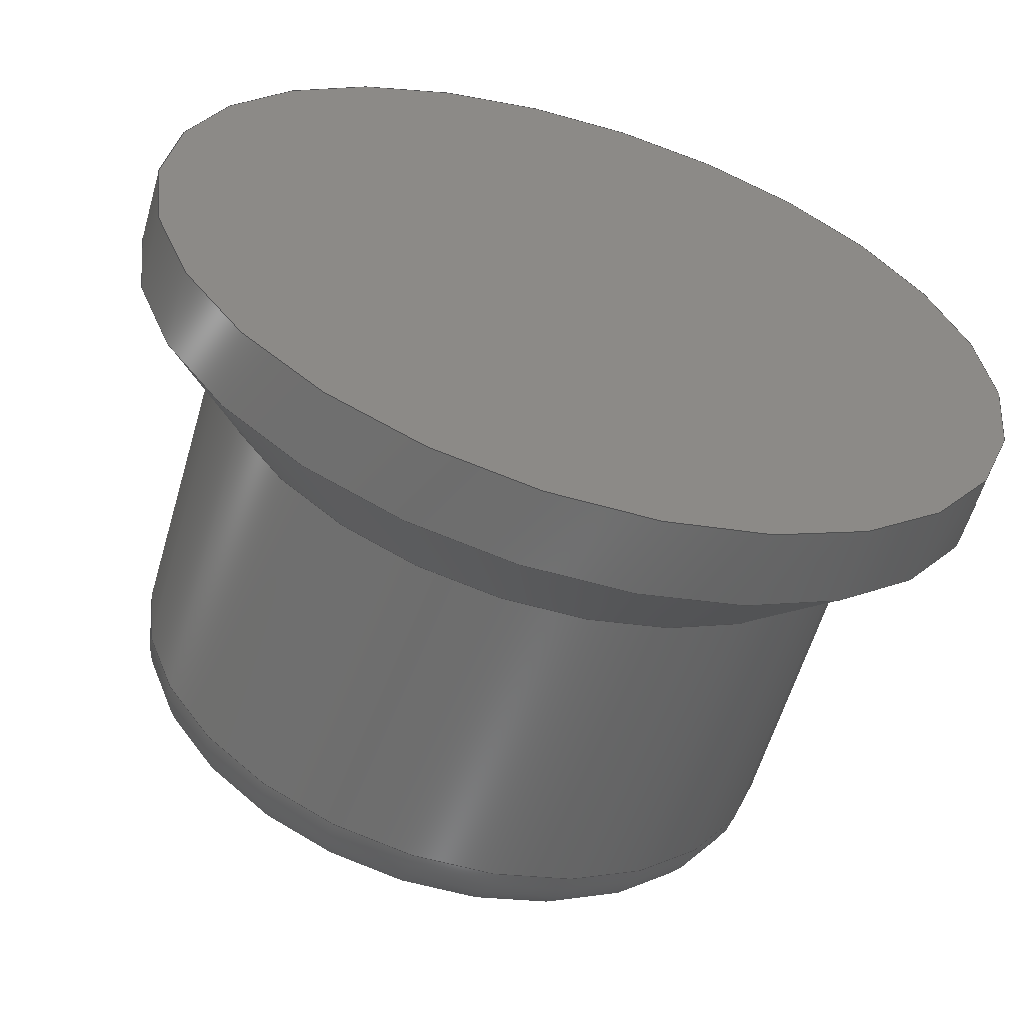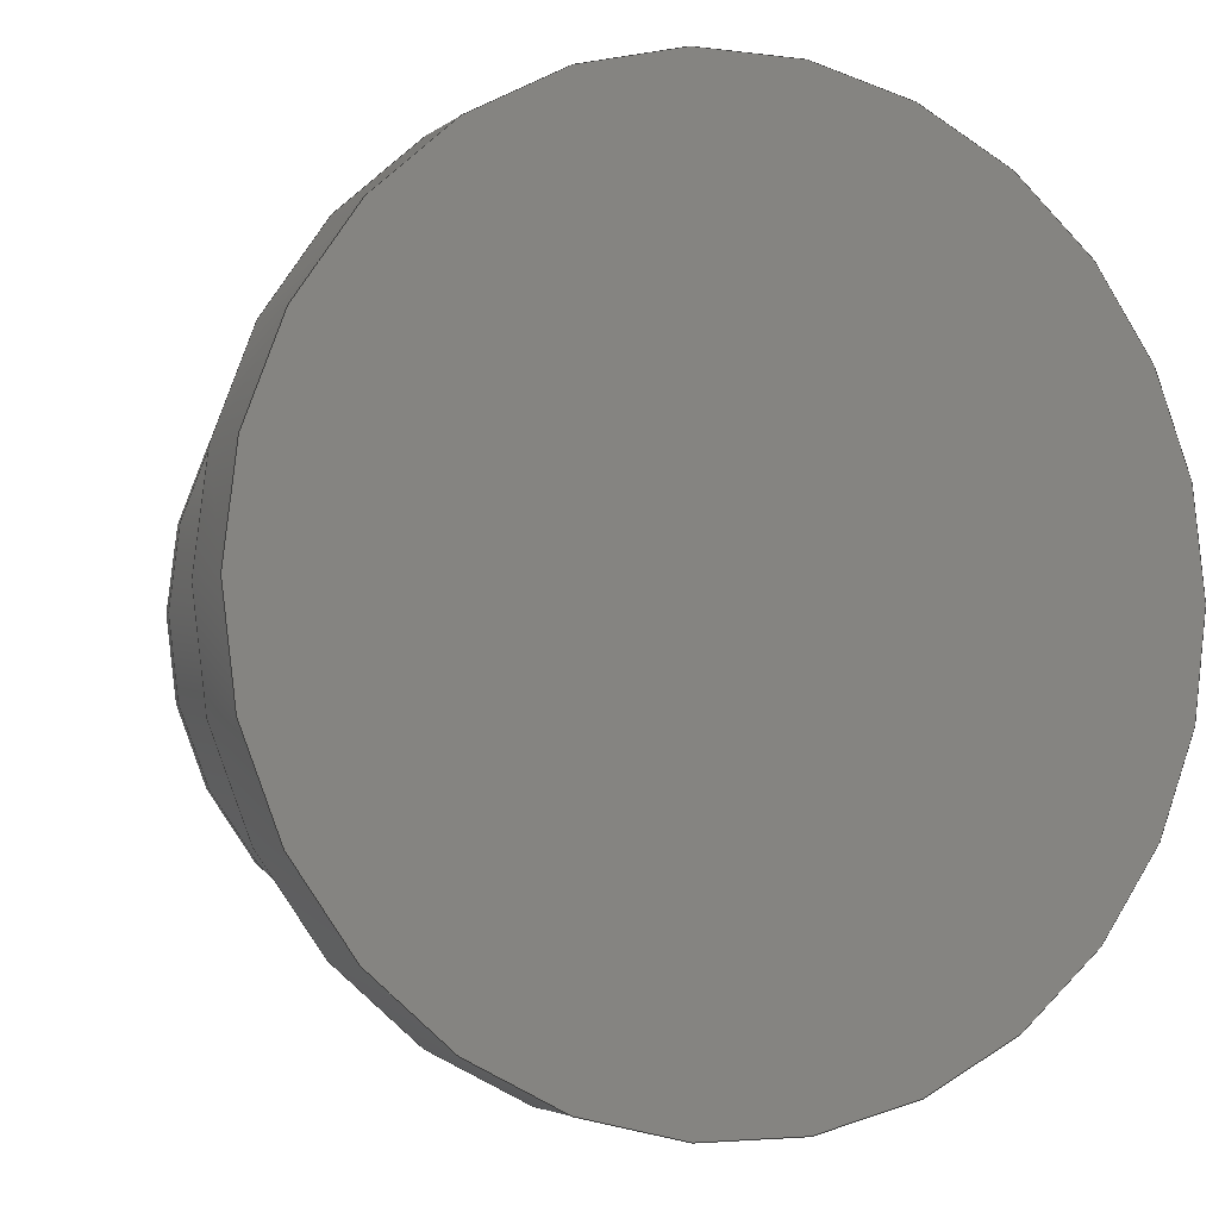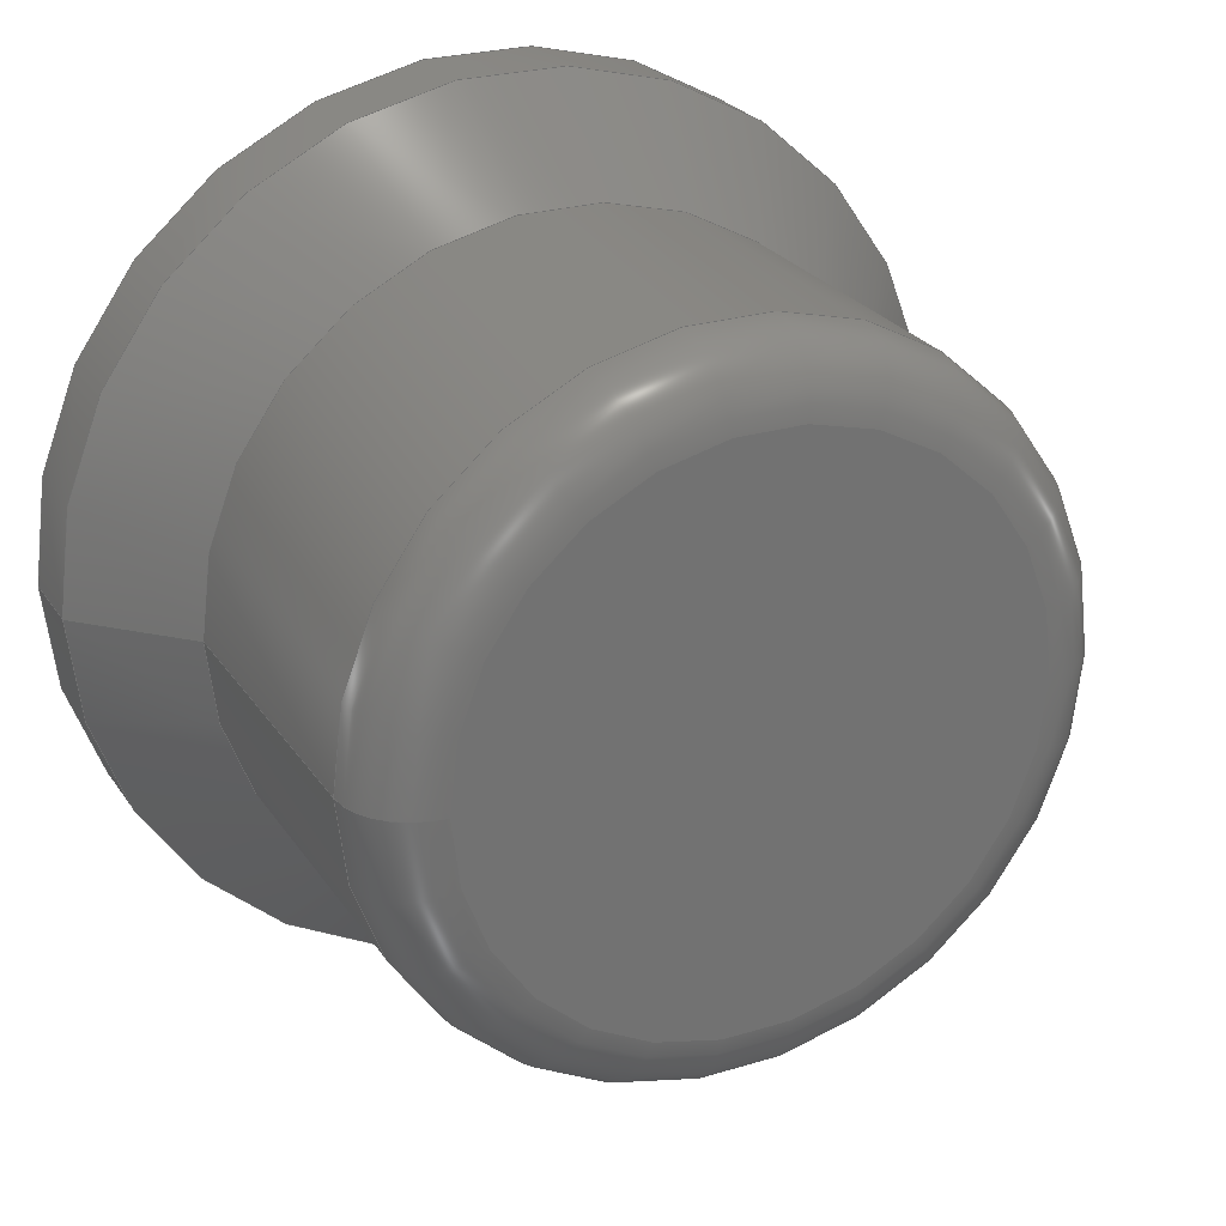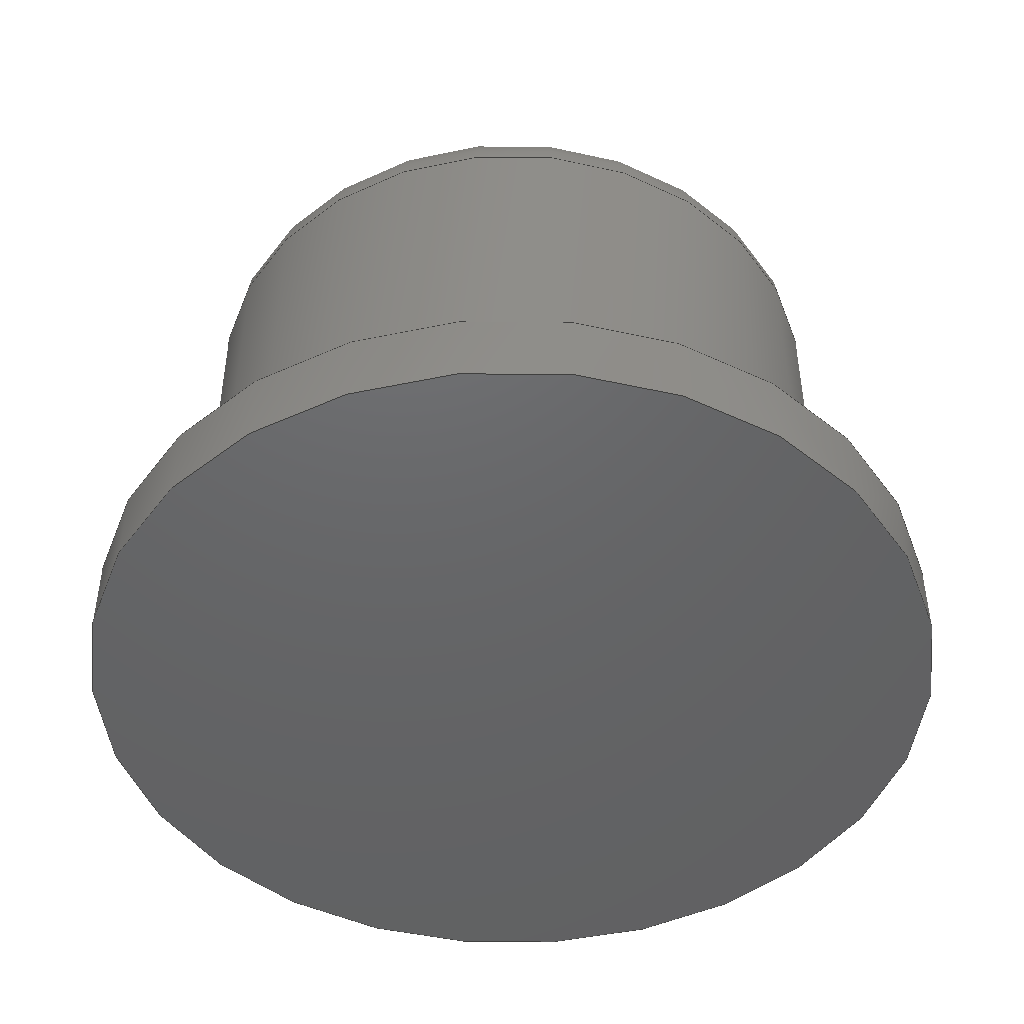
<metadata>
{"format":"step","ext":"step","renderer":"f3d","projection":"perspective","resolution":1024,"background":"white","views":[{"elev":-59.3,"azim":163.7,"up":"+Y"},{"elev":-3.5,"azim":155.8,"up":"+Y"},{"elev":25.4,"azim":-26.0,"up":"+Y"},{"elev":-46.5,"azim":82.7,"up":"+Z"}]}
</metadata>
<code>
ISO-10303-21;
DATA;
#1=MECHANICAL_DESIGN_GEOMETRIC_PRESENTATION_REPRESENTATION('',(#8),#167);
#2=ITEM_DEFINED_TRANSFORMATION($,$,#92,#105);
#3=(
REPRESENTATION_RELATIONSHIP($,$,#178,#177)
REPRESENTATION_RELATIONSHIP_WITH_TRANSFORMATION(#2)
SHAPE_REPRESENTATION_RELATIONSHIP()
);
#4=CONTEXT_DEPENDENT_SHAPE_REPRESENTATION(#3,#176);
#5=NEXT_ASSEMBLY_USAGE_OCCURRENCE('buttons:1','buttons:1','buttons:1',
#180,#181,'buttons:1');
#6=SHAPE_REPRESENTATION_RELATIONSHIP('SRR','None',#178,#7);
#7=ADVANCED_BREP_SHAPE_REPRESENTATION('',(#9),#166);
#8=STYLED_ITEM('',(#195),#9);
#9=MANIFOLD_SOLID_BREP('Body1',#78);
#10=CONICAL_SURFACE('',#102,5.675,0.7854);
#11=LINE('',#152,#14);
#12=LINE('',#157,#15);
#13=LINE('',#160,#16);
#14=VECTOR('',#124,4.975);
#15=VECTOR('',#131,5.675);
#16=VECTOR('',#136,6.375);
#17=CYLINDRICAL_SURFACE('',#99,4.975);
#18=CYLINDRICAL_SURFACE('',#104,6.375);
#19=TOROIDAL_SURFACE('',#95,3.975,1);
#20=FACE_OUTER_BOUND('',#26,.T.);
#21=FACE_OUTER_BOUND('',#27,.T.);
#22=FACE_OUTER_BOUND('',#28,.T.);
#23=FACE_OUTER_BOUND('',#29,.T.);
#24=FACE_OUTER_BOUND('',#30,.T.);
#25=FACE_OUTER_BOUND('',#31,.T.);
#26=EDGE_LOOP('',(#52));
#27=EDGE_LOOP('',(#53,#54,#55,#56));
#28=EDGE_LOOP('',(#57,#58,#59,#60));
#29=EDGE_LOOP('',(#61));
#30=EDGE_LOOP('',(#62,#63,#64,#65));
#31=EDGE_LOOP('',(#66,#67,#68,#69));
#32=CIRCLE('',#94,6.375);
#33=CIRCLE('',#96,3.975);
#34=CIRCLE('',#97,1);
#35=CIRCLE('',#98,4.975);
#36=CIRCLE('',#100,4.975);
#37=CIRCLE('',#103,6.375);
#38=VERTEX_POINT('',#142);
#39=VERTEX_POINT('',#145);
#40=VERTEX_POINT('',#147);
#41=VERTEX_POINT('',#151);
#42=VERTEX_POINT('',#156);
#43=EDGE_CURVE('',#38,#38,#32,.T.);
#44=EDGE_CURVE('',#39,#39,#33,.T.);
#45=EDGE_CURVE('',#39,#40,#34,.T.);
#46=EDGE_CURVE('',#40,#40,#35,.T.);
#47=EDGE_CURVE('',#40,#41,#11,.T.);
#48=EDGE_CURVE('',#41,#41,#36,.T.);
#49=EDGE_CURVE('',#41,#42,#12,.T.);
#50=EDGE_CURVE('',#42,#42,#37,.T.);
#51=EDGE_CURVE('',#42,#38,#13,.T.);
#52=ORIENTED_EDGE('',*,*,#43,.F.);
#53=ORIENTED_EDGE('',*,*,#44,.T.);
#54=ORIENTED_EDGE('',*,*,#45,.T.);
#55=ORIENTED_EDGE('',*,*,#46,.T.);
#56=ORIENTED_EDGE('',*,*,#45,.F.);
#57=ORIENTED_EDGE('',*,*,#46,.F.);
#58=ORIENTED_EDGE('',*,*,#47,.T.);
#59=ORIENTED_EDGE('',*,*,#48,.F.);
#60=ORIENTED_EDGE('',*,*,#47,.F.);
#61=ORIENTED_EDGE('',*,*,#44,.F.);
#62=ORIENTED_EDGE('',*,*,#48,.T.);
#63=ORIENTED_EDGE('',*,*,#49,.T.);
#64=ORIENTED_EDGE('',*,*,#50,.T.);
#65=ORIENTED_EDGE('',*,*,#49,.F.);
#66=ORIENTED_EDGE('',*,*,#50,.F.);
#67=ORIENTED_EDGE('',*,*,#51,.T.);
#68=ORIENTED_EDGE('',*,*,#43,.T.);
#69=ORIENTED_EDGE('',*,*,#51,.F.);
#70=PLANE('',#93);
#71=PLANE('',#101);
#72=ADVANCED_FACE('',(#20),#70,.T.);
#73=ADVANCED_FACE('',(#21),#19,.T.);
#74=ADVANCED_FACE('',(#22),#17,.T.);
#75=ADVANCED_FACE('',(#23),#71,.F.);
#76=ADVANCED_FACE('',(#24),#10,.T.);
#77=ADVANCED_FACE('',(#25),#18,.T.);
#78=CLOSED_SHELL('',(#72,#73,#74,#75,#76,#77));
#79=DERIVED_UNIT_ELEMENT(#81,1);
#80=DERIVED_UNIT_ELEMENT(#169,-3);
#81=(
MASS_UNIT()
NAMED_UNIT(*)
SI_UNIT(.KILO.,.GRAM.)
);
#82=DERIVED_UNIT((#79,#80));
#83=MEASURE_REPRESENTATION_ITEM('density measure',
POSITIVE_RATIO_MEASURE(1060),#82);
#84=PROPERTY_DEFINITION_REPRESENTATION(#89,#86);
#85=PROPERTY_DEFINITION_REPRESENTATION(#90,#87);
#86=REPRESENTATION('material name',(#88),#166);
#87=REPRESENTATION('density',(#83),#166);
#88=DESCRIPTIVE_REPRESENTATION_ITEM('ABS Plastic','ABS Plastic');
#89=PROPERTY_DEFINITION('material property','material name',#181);
#90=PROPERTY_DEFINITION('material property','density of part',#181);
#91=AXIS2_PLACEMENT_3D('',#139,#106,#107);
#92=AXIS2_PLACEMENT_3D('',#140,#108,#109);
#93=AXIS2_PLACEMENT_3D('',#141,#110,#111);
#94=AXIS2_PLACEMENT_3D('',#143,#112,#113);
#95=AXIS2_PLACEMENT_3D('',#144,#114,#115);
#96=AXIS2_PLACEMENT_3D('',#146,#116,#117);
#97=AXIS2_PLACEMENT_3D('',#148,#118,#119);
#98=AXIS2_PLACEMENT_3D('',#149,#120,#121);
#99=AXIS2_PLACEMENT_3D('',#150,#122,#123);
#100=AXIS2_PLACEMENT_3D('',#153,#125,#126);
#101=AXIS2_PLACEMENT_3D('',#154,#127,#128);
#102=AXIS2_PLACEMENT_3D('',#155,#129,#130);
#103=AXIS2_PLACEMENT_3D('',#158,#132,#133);
#104=AXIS2_PLACEMENT_3D('',#159,#134,#135);
#105=AXIS2_PLACEMENT_3D('',#161,#137,#138);
#106=DIRECTION('axis',(0,0,1));
#107=DIRECTION('refdir',(1,0,0));
#108=DIRECTION('axis',(0,0,1));
#109=DIRECTION('refdir',(1,0,0));
#110=DIRECTION('center_axis',(0,0,-1));
#111=DIRECTION('ref_axis',(1,0,0));
#112=DIRECTION('center_axis',(0,0,1));
#113=DIRECTION('ref_axis',(1,0,0));
#114=DIRECTION('center_axis',(0,0,1));
#115=DIRECTION('ref_axis',(1,0,0));
#116=DIRECTION('center_axis',(0,0,-1));
#117=DIRECTION('ref_axis',(1,0,0));
#118=DIRECTION('center_axis',(2.232e-16,-1,0));
#119=DIRECTION('ref_axis',(-1,-2.232e-16,0));
#120=DIRECTION('center_axis',(0,0,1));
#121=DIRECTION('ref_axis',(1,0,0));
#122=DIRECTION('center_axis',(0,0,1));
#123=DIRECTION('ref_axis',(1,0,0));
#124=DIRECTION('',(0,0,-1));
#125=DIRECTION('center_axis',(0,0,-1));
#126=DIRECTION('ref_axis',(1,0,0));
#127=DIRECTION('center_axis',(0,0,-1));
#128=DIRECTION('ref_axis',(1,0,0));
#129=DIRECTION('center_axis',(0,0,-1));
#130=DIRECTION('ref_axis',(1,0,0));
#131=DIRECTION('',(-0.7071,-8.66e-17,-0.7071));
#132=DIRECTION('center_axis',(0,0,1));
#133=DIRECTION('ref_axis',(1,0,0));
#134=DIRECTION('center_axis',(0,0,1));
#135=DIRECTION('ref_axis',(1,0,0));
#136=DIRECTION('',(0,0,-1));
#137=DIRECTION('',(0,0,1));
#138=DIRECTION('',(1,-2.449e-16,0));
#139=CARTESIAN_POINT('',(0,0,0));
#140=CARTESIAN_POINT('',(0,0,0));
#141=CARTESIAN_POINT('Origin',(84,7,4.254));
#142=CARTESIAN_POINT('',(77.62,7,4.254));
#143=CARTESIAN_POINT('Origin',(84,7,4.254));
#144=CARTESIAN_POINT('Origin',(84,7,11.25));
#145=CARTESIAN_POINT('',(80.03,7,12.25));
#146=CARTESIAN_POINT('Origin',(84,7,12.25));
#147=CARTESIAN_POINT('',(79.03,7,11.25));
#148=CARTESIAN_POINT('Origin',(80.03,7,11.25));
#149=CARTESIAN_POINT('Origin',(84,7,11.25));
#150=CARTESIAN_POINT('Origin',(84,7,3.254));
#151=CARTESIAN_POINT('',(79.03,7,6.754));
#152=CARTESIAN_POINT('',(79.03,7,3.254));
#153=CARTESIAN_POINT('Origin',(84,7,6.754));
#154=CARTESIAN_POINT('Origin',(84,7,12.25));
#155=CARTESIAN_POINT('Origin',(84,7,6.054));
#156=CARTESIAN_POINT('',(77.62,7,5.354));
#157=CARTESIAN_POINT('',(78.33,7,6.054));
#158=CARTESIAN_POINT('Origin',(84,7,5.354));
#159=CARTESIAN_POINT('Origin',(84,7,3.254));
#160=CARTESIAN_POINT('',(77.62,7,3.254));
#161=CARTESIAN_POINT('',(0,2.109e-14,1.403));
#162=UNCERTAINTY_MEASURE_WITH_UNIT(LENGTH_MEASURE(0.01),#168,
'DISTANCE_ACCURACY_VALUE',
'Maximum model space distance between geometric entities at asserted c
onnectivities');
#163=UNCERTAINTY_MEASURE_WITH_UNIT(LENGTH_MEASURE(0.01),#168,
'DISTANCE_ACCURACY_VALUE',
'Maximum model space distance between geometric entities at asserted c
onnectivities');
#164=UNCERTAINTY_MEASURE_WITH_UNIT(LENGTH_MEASURE(0.01),#168,
'DISTANCE_ACCURACY_VALUE',
'Maximum model space distance between geometric entities at asserted c
onnectivities');
#165=(
GEOMETRIC_REPRESENTATION_CONTEXT(3)
GLOBAL_UNCERTAINTY_ASSIGNED_CONTEXT((#162))
GLOBAL_UNIT_ASSIGNED_CONTEXT((#168,#170,#171))
REPRESENTATION_CONTEXT('','3D')
);
#166=(
GEOMETRIC_REPRESENTATION_CONTEXT(3)
GLOBAL_UNCERTAINTY_ASSIGNED_CONTEXT((#163))
GLOBAL_UNIT_ASSIGNED_CONTEXT((#168,#170,#171))
REPRESENTATION_CONTEXT('','3D')
);
#167=(
GEOMETRIC_REPRESENTATION_CONTEXT(3)
GLOBAL_UNCERTAINTY_ASSIGNED_CONTEXT((#164))
GLOBAL_UNIT_ASSIGNED_CONTEXT((#168,#170,#171))
REPRESENTATION_CONTEXT('','3D')
);
#168=(
LENGTH_UNIT()
NAMED_UNIT(*)
SI_UNIT(.MILLI.,.METRE.)
);
#169=(
LENGTH_UNIT()
NAMED_UNIT(*)
SI_UNIT($,.METRE.)
);
#170=(
NAMED_UNIT(*)
PLANE_ANGLE_UNIT()
SI_UNIT($,.RADIAN.)
);
#171=(
NAMED_UNIT(*)
SI_UNIT($,.STERADIAN.)
SOLID_ANGLE_UNIT()
);
#172=SHAPE_DEFINITION_REPRESENTATION(#174,#177);
#173=SHAPE_DEFINITION_REPRESENTATION(#175,#178);
#174=PRODUCT_DEFINITION_SHAPE('',$,#180);
#175=PRODUCT_DEFINITION_SHAPE('',$,#181);
#176=PRODUCT_DEFINITION_SHAPE($,$,#5);
#177=SHAPE_REPRESENTATION('',(#91,#105),#165);
#178=SHAPE_REPRESENTATION('',(#92),#166);
#179=PRODUCT_DEFINITION_CONTEXT('part definition',#187,'design');
#180=PRODUCT_DEFINITION('DuckyPad Pro Case','DuckyPad Pro Case v33',#182,
#179);
#181=PRODUCT_DEFINITION('buttons','buttons',#183,#179);
#182=PRODUCT_DEFINITION_FORMATION('',$,#189);
#183=PRODUCT_DEFINITION_FORMATION('',$,#190);
#184=PRODUCT_RELATED_PRODUCT_CATEGORY('DuckyPad Pro Case v33',
'DuckyPad Pro Case v33',(#189));
#185=PRODUCT_RELATED_PRODUCT_CATEGORY('buttons','buttons',(#190));
#186=APPLICATION_PROTOCOL_DEFINITION('international standard',
'ap242_managed_model_based_3d_engineering',2011,#187);
#187=APPLICATION_CONTEXT('Managed model based 3d engineering');
#188=PRODUCT_CONTEXT('part definition',#187,'mechanical');
#189=PRODUCT('DuckyPad Pro Case','DuckyPad Pro Case v33',$,(#188));
#190=PRODUCT('buttons','buttons',$,(#188));
#191=PRESENTATION_STYLE_ASSIGNMENT((#202));
#192=PRESENTATION_STYLE_ASSIGNMENT((#203));
#193=PRESENTATION_STYLE_ASSIGNMENT((#204));
#194=PRESENTATION_STYLE_ASSIGNMENT((#205));
#195=PRESENTATION_STYLE_ASSIGNMENT((#206));
#196=PRESENTATION_STYLE_ASSIGNMENT((#207));
#197=PRESENTATION_STYLE_ASSIGNMENT((#208));
#198=PRESENTATION_STYLE_ASSIGNMENT((#209));
#199=PRESENTATION_STYLE_ASSIGNMENT((#210));
#200=PRESENTATION_STYLE_ASSIGNMENT((#211));
#201=PRESENTATION_STYLE_ASSIGNMENT((#212));
#202=SURFACE_STYLE_USAGE(.BOTH.,#213);
#203=SURFACE_STYLE_USAGE(.BOTH.,#214);
#204=SURFACE_STYLE_USAGE(.BOTH.,#215);
#205=SURFACE_STYLE_USAGE(.BOTH.,#216);
#206=SURFACE_STYLE_USAGE(.BOTH.,#217);
#207=SURFACE_STYLE_USAGE(.BOTH.,#218);
#208=SURFACE_STYLE_USAGE(.BOTH.,#219);
#209=SURFACE_STYLE_USAGE(.BOTH.,#220);
#210=SURFACE_STYLE_USAGE(.BOTH.,#221);
#211=SURFACE_STYLE_USAGE(.BOTH.,#222);
#212=SURFACE_STYLE_USAGE(.BOTH.,#223);
#213=SURFACE_SIDE_STYLE('',(#224));
#214=SURFACE_SIDE_STYLE('',(#225));
#215=SURFACE_SIDE_STYLE('',(#226));
#216=SURFACE_SIDE_STYLE('',(#227));
#217=SURFACE_SIDE_STYLE('',(#228));
#218=SURFACE_SIDE_STYLE('',(#229));
#219=SURFACE_SIDE_STYLE('',(#230));
#220=SURFACE_SIDE_STYLE('',(#231));
#221=SURFACE_SIDE_STYLE('',(#232));
#222=SURFACE_SIDE_STYLE('',(#233));
#223=SURFACE_SIDE_STYLE('',(#234));
#224=SURFACE_STYLE_FILL_AREA(#235);
#225=SURFACE_STYLE_FILL_AREA(#236);
#226=SURFACE_STYLE_FILL_AREA(#237);
#227=SURFACE_STYLE_FILL_AREA(#238);
#228=SURFACE_STYLE_FILL_AREA(#239);
#229=SURFACE_STYLE_FILL_AREA(#240);
#230=SURFACE_STYLE_FILL_AREA(#241);
#231=SURFACE_STYLE_FILL_AREA(#242);
#232=SURFACE_STYLE_FILL_AREA(#243);
#233=SURFACE_STYLE_FILL_AREA(#244);
#234=SURFACE_STYLE_FILL_AREA(#245);
#235=FILL_AREA_STYLE('Opaque(255,191,0)',(#246));
#236=FILL_AREA_STYLE('Steel - Satin',(#247));
#237=FILL_AREA_STYLE('Glass - Heavy Color',(#248));
#238=FILL_AREA_STYLE('Coating - Black Oxide',(#249));
#239=FILL_AREA_STYLE('Aluminum - Satin',(#250));
#240=FILL_AREA_STYLE('Acrylic (Clear)',(#251));
#241=FILL_AREA_STYLE('Aluminum - Anodized Rough (Red)',(#252));
#242=FILL_AREA_STYLE('Copper - Raw',(#253));
#243=FILL_AREA_STYLE('Aluminum - Polished',(#254));
#244=FILL_AREA_STYLE('Plastic - Translucent Glossy (Gray)',(#255));
#245=FILL_AREA_STYLE('ABS (White)',(#256));
#246=FILL_AREA_STYLE_COLOUR('Opaque(255,191,0)',#257);
#247=FILL_AREA_STYLE_COLOUR('Steel - Satin',#258);
#248=FILL_AREA_STYLE_COLOUR('Glass - Heavy Color',#259);
#249=FILL_AREA_STYLE_COLOUR('Coating - Black Oxide',#260);
#250=FILL_AREA_STYLE_COLOUR('Aluminum - Satin',#261);
#251=FILL_AREA_STYLE_COLOUR('Acrylic (Clear)',#262);
#252=FILL_AREA_STYLE_COLOUR('Aluminum - Anodized Rough (Red)',#263);
#253=FILL_AREA_STYLE_COLOUR('Copper - Raw',#264);
#254=FILL_AREA_STYLE_COLOUR('Aluminum - Polished',#265);
#255=FILL_AREA_STYLE_COLOUR('Plastic - Translucent Glossy (Gray)',#266);
#256=FILL_AREA_STYLE_COLOUR('ABS (White)',#267);
#257=COLOUR_RGB('Opaque(255,191,0)',1,0.749,0);
#258=COLOUR_RGB('Steel - Satin',0.6275,0.6275,0.6275);
#259=COLOUR_RGB('Glass - Heavy Color',0.09804,0.09804,
0.09804);
#260=COLOUR_RGB('Coating - Black Oxide',0.451,0.451,
0.451);
#261=COLOUR_RGB('Aluminum - Satin',0.9608,0.9608,0.9647);
#262=COLOUR_RGB('Acrylic (Clear)',0.9647,0.9647,0.9529);
#263=COLOUR_RGB('Aluminum - Anodized Rough (Red)',0.8549,0.349,
0.349);
#264=COLOUR_RGB('Copper - Raw',0,0,0);
#265=COLOUR_RGB('Aluminum - Polished',0.9608,0.9608,
0.9647);
#266=COLOUR_RGB('Plastic - Translucent Glossy (Gray)',0.702,
0.702,0.702);
#267=COLOUR_RGB('ABS (White)',0.9647,0.9647,0.9529);
ENDSEC;
END-ISO-10303-21;

</code>
